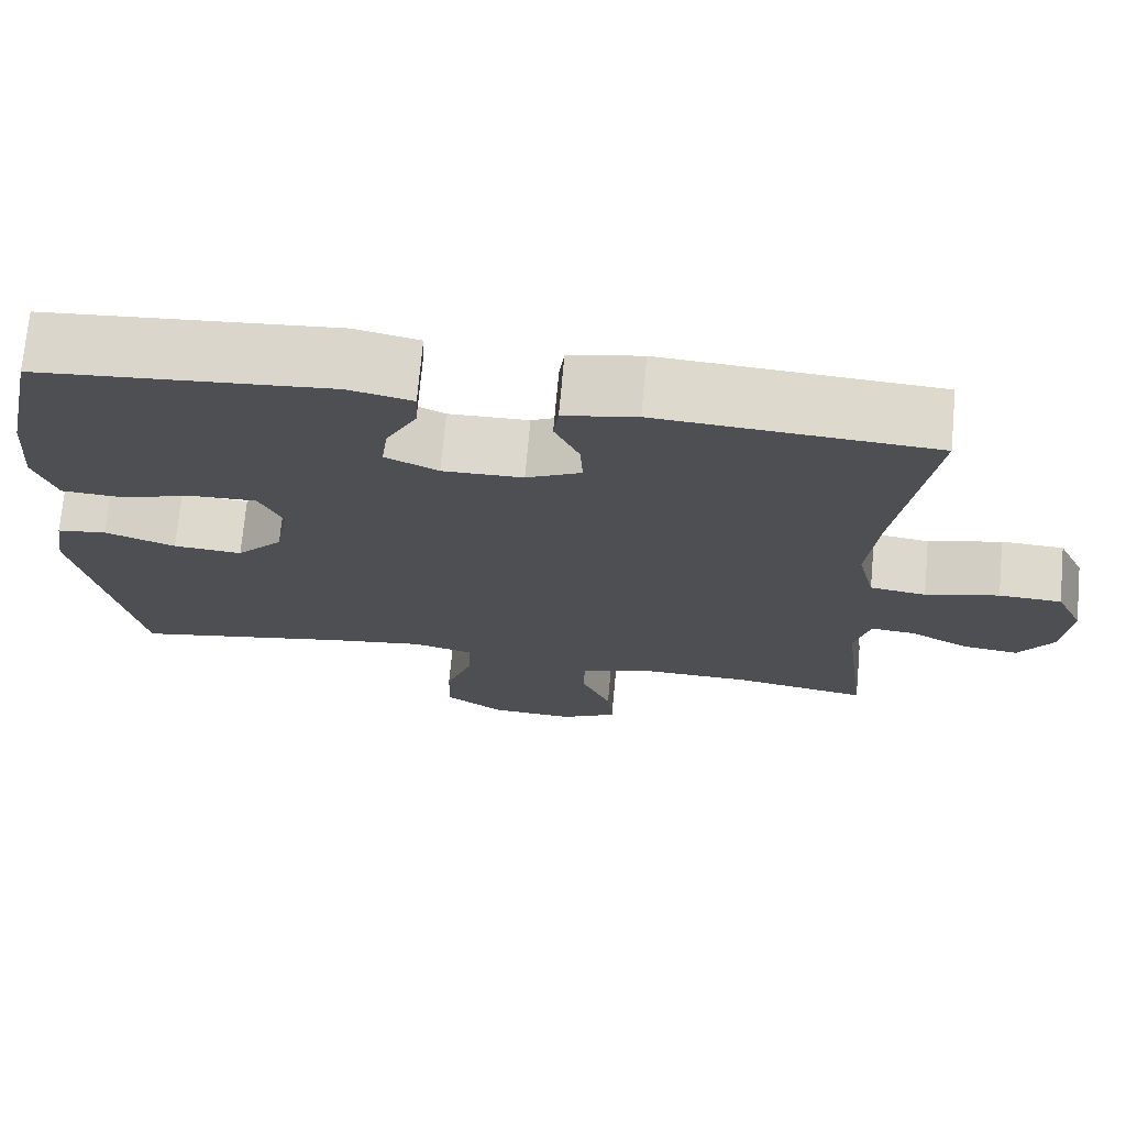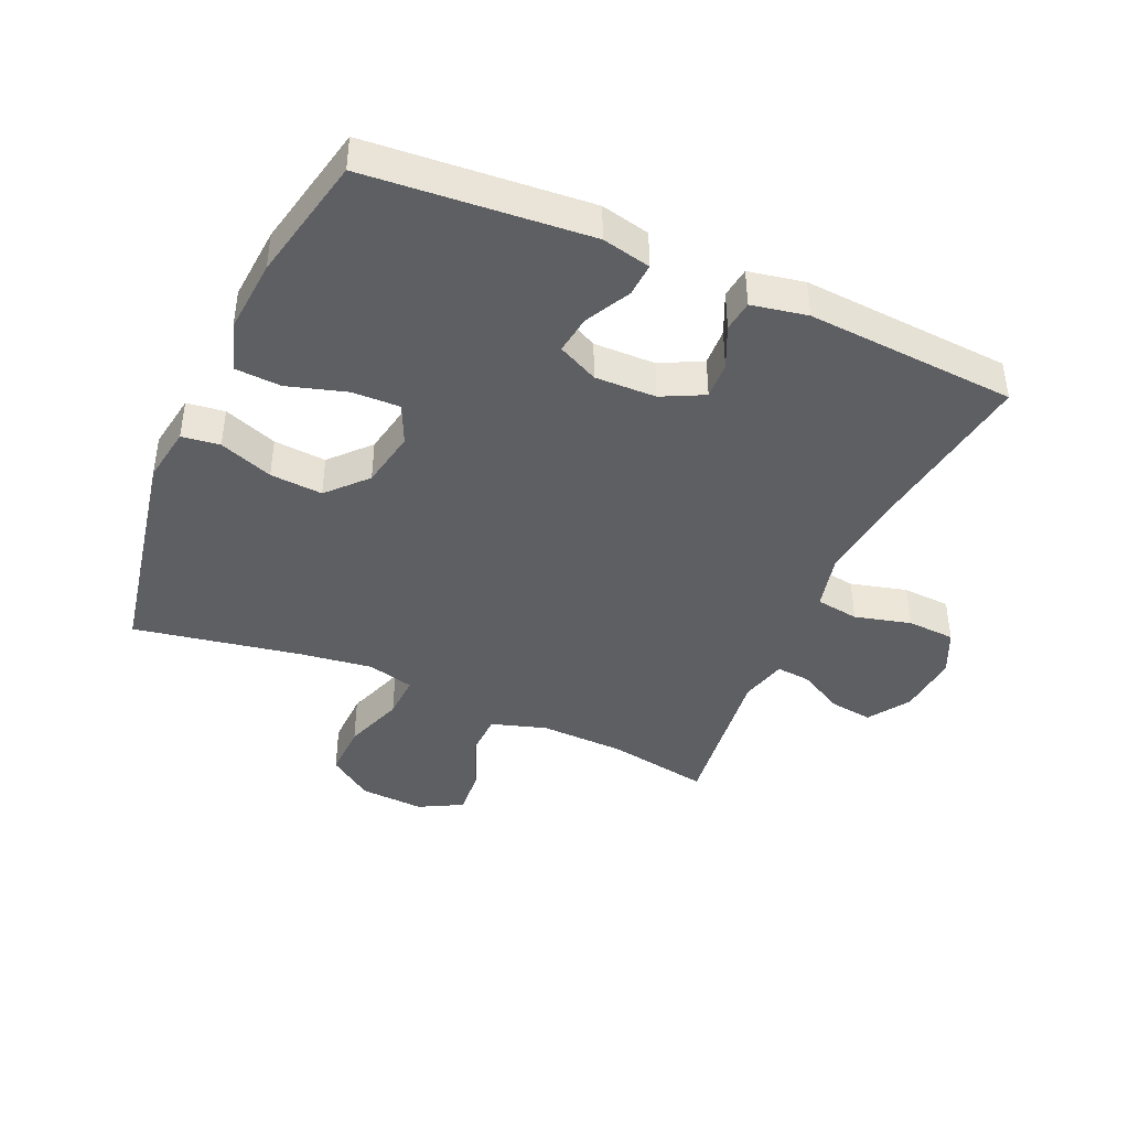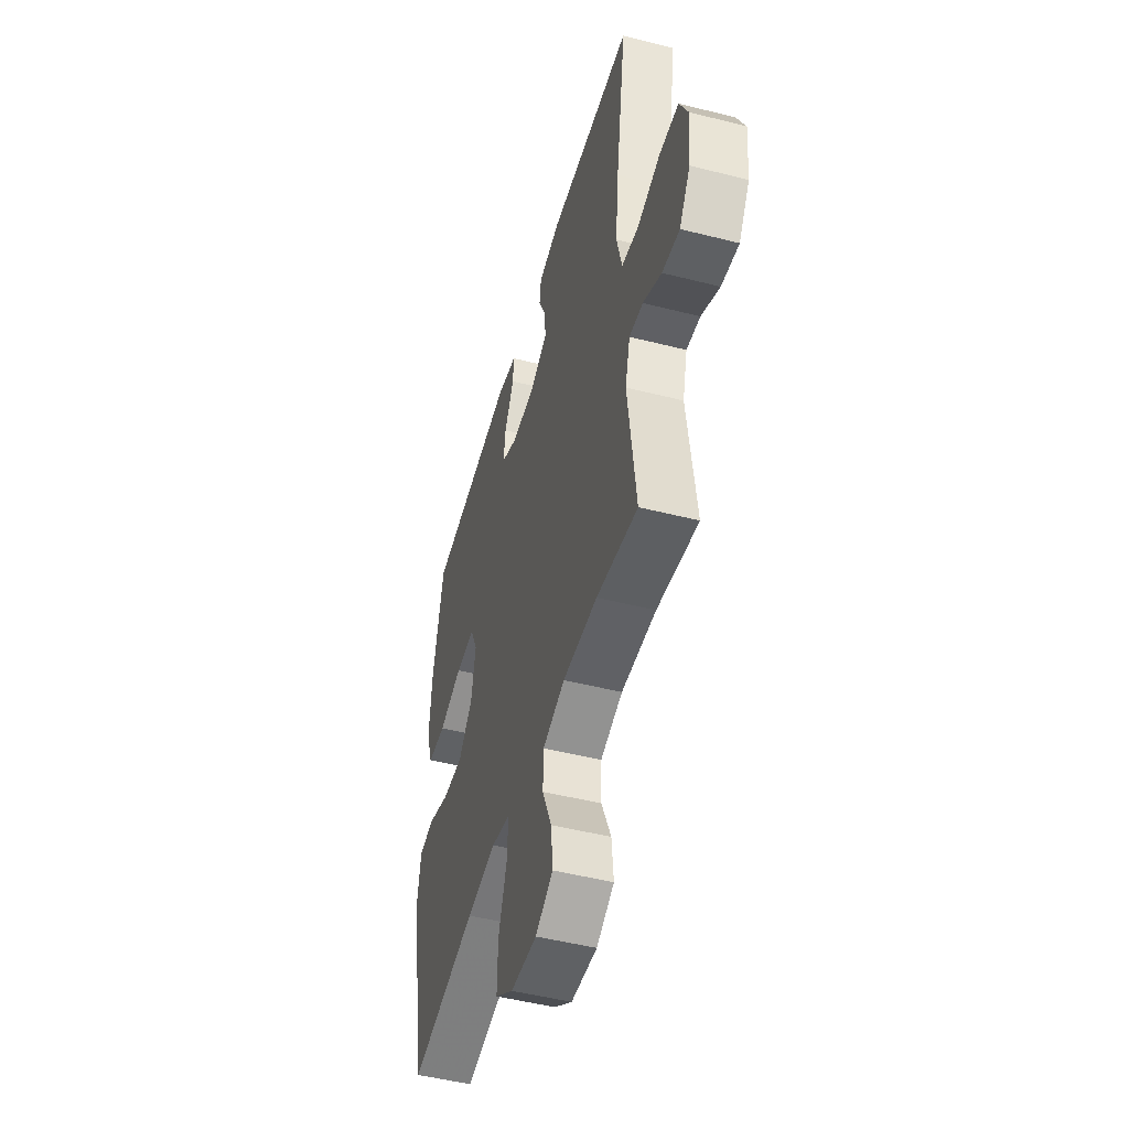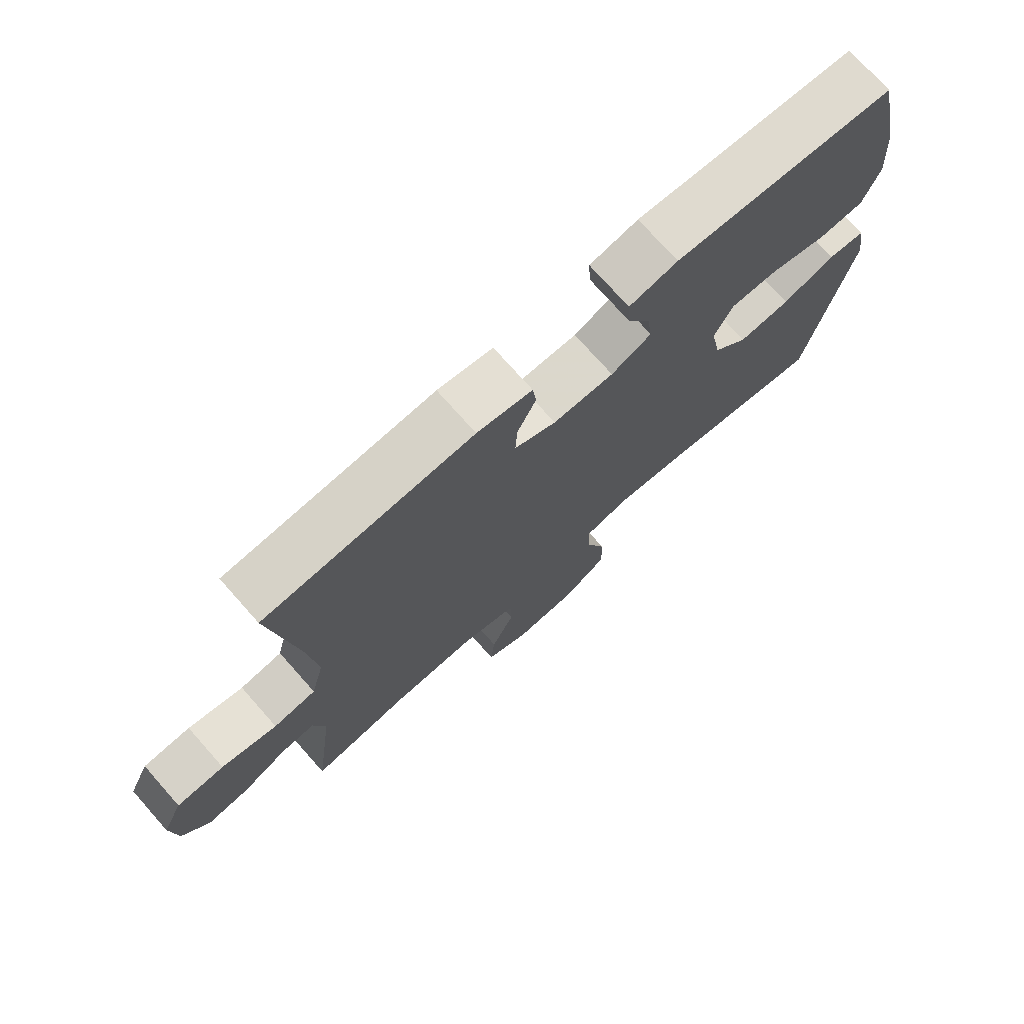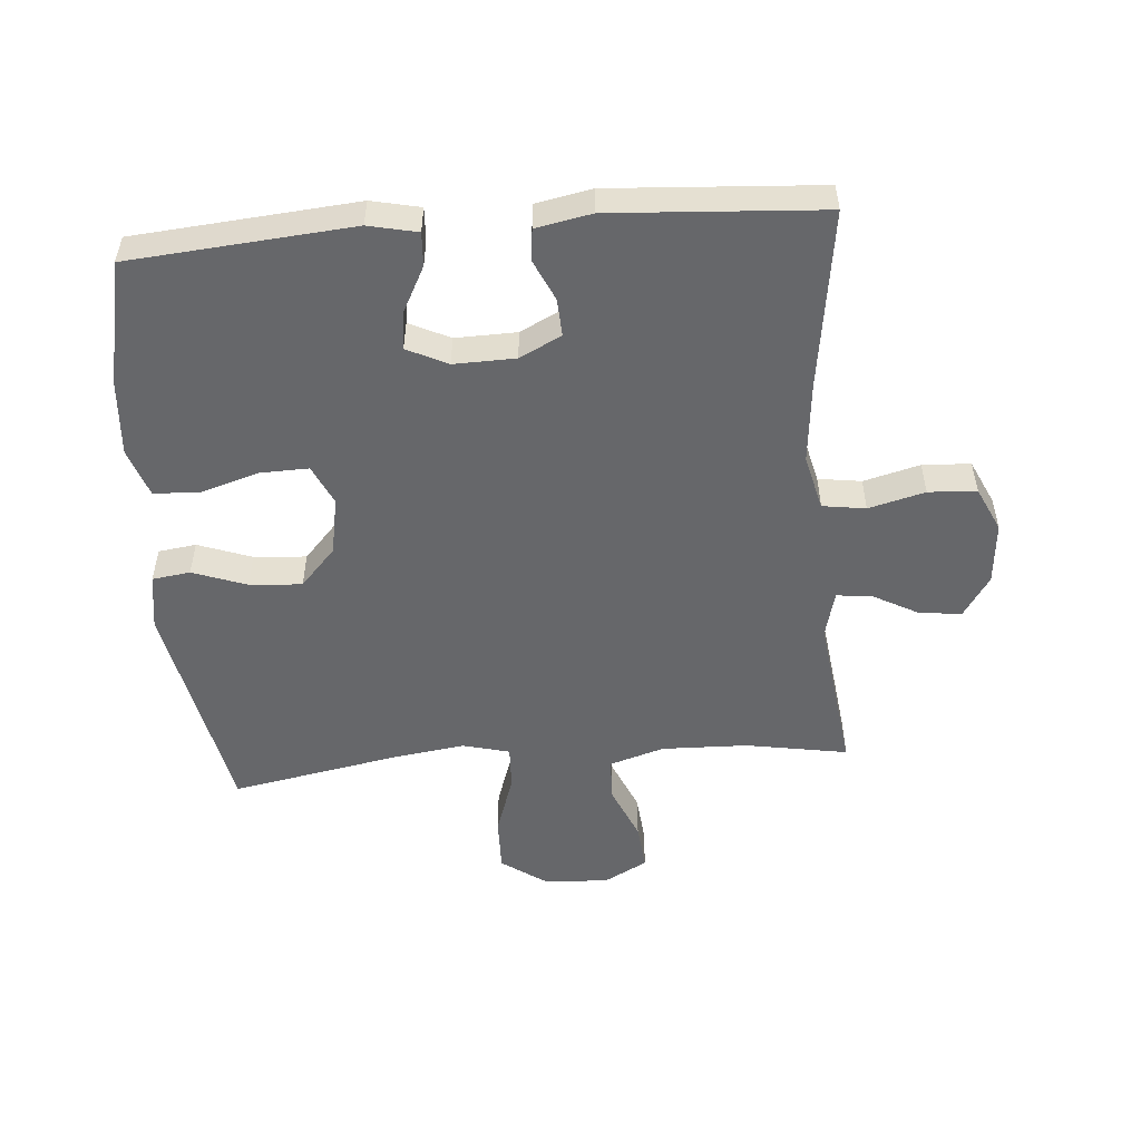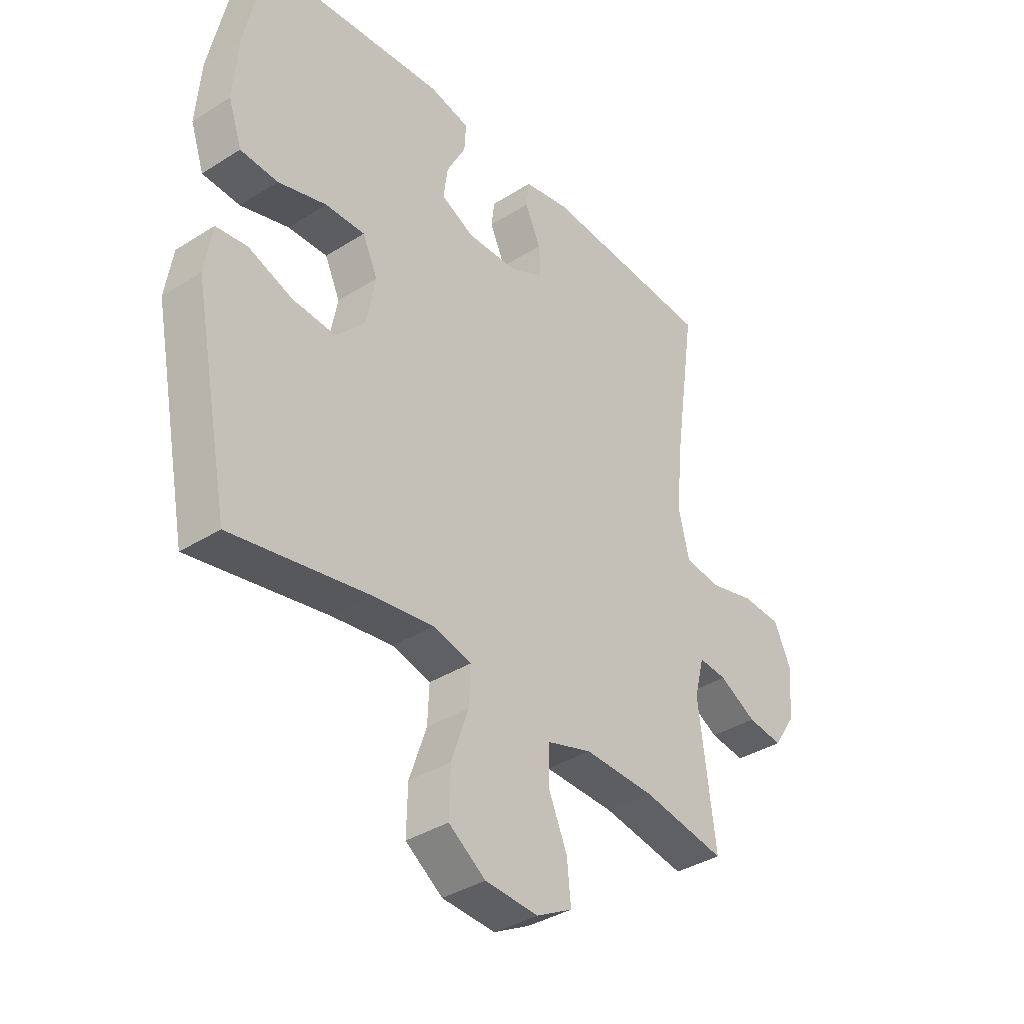
<metadata>
{"format":"obj","ext":"obj","renderer":"f3d","projection":"perspective","resolution":1024,"background":"white","views":[{"elev":72.2,"azim":5.2,"up":"+Z"},{"elev":-42.0,"azim":-23.9,"up":"+Y"},{"elev":-49.2,"azim":74.3,"up":"+Z"},{"elev":74.4,"azim":138.4,"up":"+Z"},{"elev":-52.1,"azim":4.7,"up":"+Y"},{"elev":-37.1,"azim":-50.8,"up":"+Z"}]}
</metadata>
<code>
v 0.5 0.07 0.5
v 0.459 0.07 0.217
v 0.446 0.07 0.088
v 0.467 0.07 0.001
v 0.535 0.07 -0.009
v 0.624 0.07 0.014
v 0.7 0.07 0.01
v 0.733 0.07 -0.061
v 0.724 0.07 -0.16
v 0.681 0.07 -0.225
v 0.613 0.07 -0.216
v 0.541 0.07 -0.177
v 0.487 0.07 -0.172
v 0.468 0.07 -0.246
v 0.5 0.07 -0.5
v 0.339 0.07 -0.472
v 0.203 0.07 -0.468
v 0.116 0.07 -0.495
v 0.114 0.07 -0.564
v 0.151 0.07 -0.651
v 0.158 0.07 -0.726
v 0.089 0.07 -0.763
v -0.013 0.07 -0.757
v -0.084 0.07 -0.707
v -0.082 0.07 -0.62
v -0.049 0.07 -0.524
v -0.046 0.07 -0.454
v -0.12 0.07 -0.435
v -0.236 0.07 -0.451
v -0.5 0.07 -0.5
v -0.57 0.07 -0.143
v -0.556 0.07 -0.054
v -0.496 0.07 -0.046
v -0.411 0.07 -0.077
v -0.328 0.07 -0.083
v -0.272 0.07 -0.022
v -0.255 0.07 0.069
v -0.284 0.07 0.132
v -0.36 0.07 0.13
v -0.453 0.07 0.102
v -0.525 0.07 0.106
v -0.551 0.07 0.183
v -0.542 0.07 0.301
v -0.5 0.07 0.5
v -0.149 0.07 0.529
v -0.072 0.07 0.512
v -0.075 0.07 0.459
v -0.112 0.07 0.388
v -0.12 0.07 0.327
v -0.056 0.07 0.296
v 0.041 0.07 0.298
v 0.107 0.07 0.331
v 0.104 0.07 0.39
v 0.074 0.07 0.456
v 0.08 0.07 0.505
v 0.168 0.07 0.522
v 0.5 0 0.5
v 0.459 0 0.217
v 0.446 0 0.088
v 0.467 0 0.001
v 0.535 0 -0.009
v 0.624 0 0.014
v 0.7 0 0.01
v 0.733 0 -0.061
v 0.724 0 -0.16
v 0.681 0 -0.225
v 0.613 0 -0.216
v 0.541 0 -0.177
v 0.487 0 -0.172
v 0.468 0 -0.246
v 0.5 0 -0.5
v 0.339 0 -0.472
v 0.203 0 -0.468
v 0.116 0 -0.495
v 0.114 0 -0.564
v 0.151 0 -0.651
v 0.158 0 -0.726
v 0.089 0 -0.763
v -0.013 0 -0.757
v -0.084 0 -0.707
v -0.082 0 -0.62
v -0.049 0 -0.524
v -0.046 0 -0.454
v -0.12 0 -0.435
v -0.236 0 -0.451
v -0.5 0 -0.5
v -0.57 0 -0.143
v -0.556 0 -0.054
v -0.496 0 -0.046
v -0.411 0 -0.077
v -0.328 0 -0.083
v -0.272 0 -0.022
v -0.255 0 0.069
v -0.284 0 0.132
v -0.36 0 0.13
v -0.453 0 0.102
v -0.525 0 0.106
v -0.551 0 0.183
v -0.542 0 0.301
v -0.5 0 0.5
v -0.149 0 0.529
v -0.072 0 0.512
v -0.075 0 0.459
v -0.112 0 0.388
v -0.12 0 0.327
v -0.056 0 0.296
v 0.041 0 0.298
v 0.107 0 0.331
v 0.104 0 0.39
v 0.074 0 0.456
v 0.08 0 0.505
v 0.168 0 0.522
f 53 54 55 56
f 52 53 56 1
f 51 52 1 2
f 50 51 2 3
f 45 46 47 48
f 45 48 49
f 44 45 49
f 43 44 49 50
f 39 40 41 42
f 38 39 42 43
f 31 32 33 34
f 29 30 31 34
f 28 29 34 35
f 27 28 35 36
f 23 24 25 26
f 23 26 27
f 22 23 27
f 19 20 21 22
f 18 19 22 27
f 17 18 27 36
f 14 15 16
f 13 14 16 17
f 9 10 11 12
f 9 12 13
f 8 9 13
f 5 6 7 8
f 4 5 8 13
f 38 43 50 3
f 13 17 36 37
f 13 37 38
f 3 4 13 38
f 112 111 110 109
f 57 112 109 108
f 58 57 108 107
f 59 58 107 106
f 104 103 102 101
f 105 104 101
f 105 101 100
f 106 105 100 99
f 98 97 96 95
f 99 98 95 94
f 90 89 88 87
f 90 87 86 85
f 91 90 85 84
f 92 91 84 83
f 82 81 80 79
f 83 82 79
f 83 79 78
f 78 77 76 75
f 83 78 75 74
f 92 83 74 73
f 72 71 70
f 73 72 70 69
f 68 67 66 65
f 69 68 65
f 69 65 64
f 64 63 62 61
f 69 64 61 60
f 59 106 99 94
f 93 92 73 69
f 94 93 69
f 94 69 60 59
f 1 57 58 2
f 2 58 59 3
f 3 59 60 4
f 4 60 61 5
f 5 61 62 6
f 6 62 63 7
f 7 63 64 8
f 8 64 65 9
f 9 65 66 10
f 10 66 67 11
f 11 67 68 12
f 12 68 69 13
f 13 69 70 14
f 14 70 71 15
f 15 71 72 16
f 16 72 73 17
f 17 73 74 18
f 18 74 75 19
f 19 75 76 20
f 20 76 77 21
f 21 77 78 22
f 22 78 79 23
f 23 79 80 24
f 24 80 81 25
f 25 81 82 26
f 26 82 83 27
f 27 83 84 28
f 28 84 85 29
f 29 85 86 30
f 30 86 87 31
f 31 87 88 32
f 32 88 89 33
f 33 89 90 34
f 34 90 91 35
f 35 91 92 36
f 36 92 93 37
f 37 93 94 38
f 38 94 95 39
f 39 95 96 40
f 40 96 97 41
f 41 97 98 42
f 42 98 99 43
f 43 99 100 44
f 44 100 101 45
f 45 101 102 46
f 46 102 103 47
f 47 103 104 48
f 48 104 105 49
f 49 105 106 50
f 50 106 107 51
f 51 107 108 52
f 52 108 109 53
f 53 109 110 54
f 54 110 111 55
f 55 111 112 56
f 56 112 57 1

</code>
